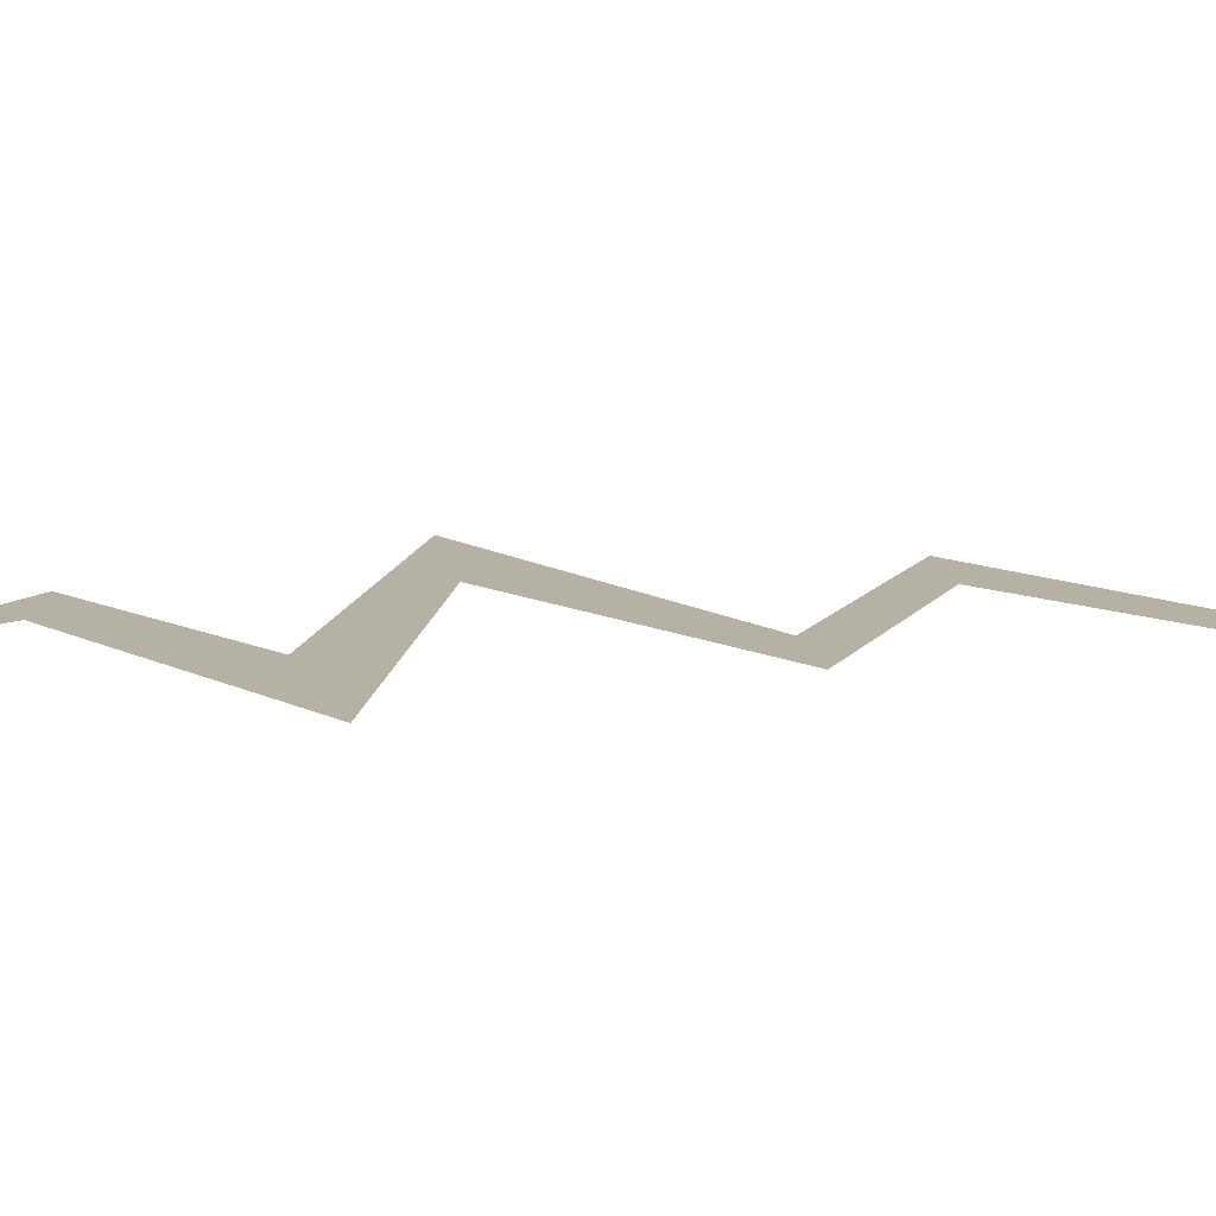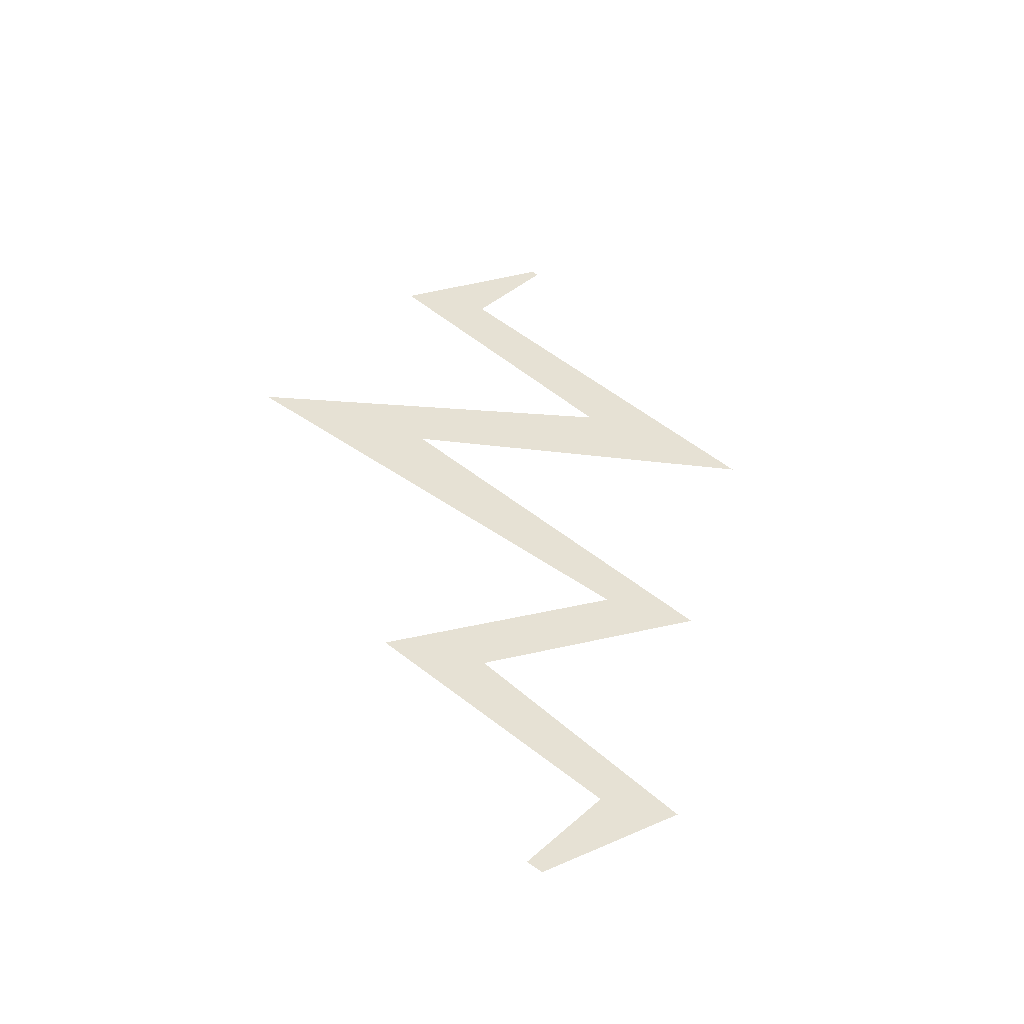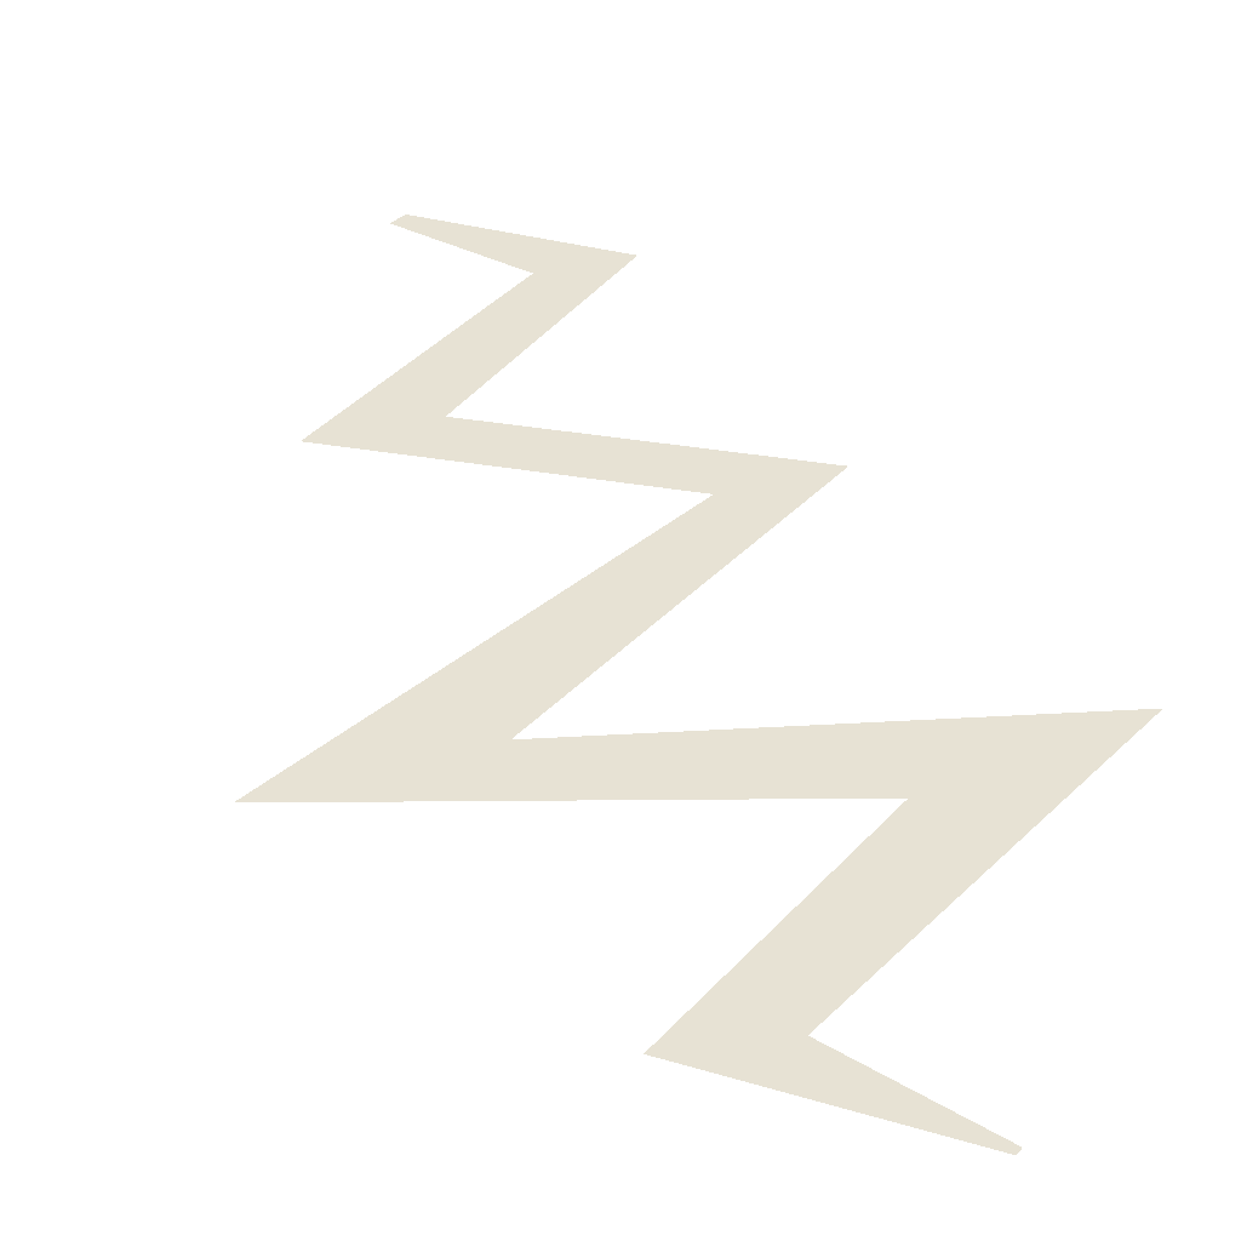
<metadata>
{"format":"obj","ext":"obj","renderer":"f3d","projection":"perspective","resolution":1024,"background":"white","views":[{"elev":11.8,"azim":-101.7,"up":"+Z"},{"elev":-51.1,"azim":158.8,"up":"+Y"},{"elev":39.9,"azim":157.9,"up":"+Z"}]}
</metadata>
<code>
g fx_mesh_beam_03b
v 0.3658 -0.4996 2.422e-08
v -0.1028 0.2596 0
v 0.05211 0.35 0
v 1.06 -0.5697 -2.422e-08
v 0.8343 -1.259 2.422e-08
v 2.067 -1.489 -2.422e-08
v 1.771 -2.777 4.845e-08
v 4.083 -3.329 -4.845e-08
v 1.179 -5.029 -2.422e-08
v -2.305 -4.935 2.422e-08
v -1.725 -6.729 0
v -6.381 -7.094 0
v -1.458 -8.692 9.689e-08
v 3.104 -8.632 -9.689e-08
v 3.466 -10.29 1.696e-07
v 7.932 -10.54 -1.696e-07
v 2.985 -12.7 -9.689e-08
v -0.4846 -12.5 9.689e-08
v -1.962 -14.86 0
v -4.435 -14.71 0
v -1.457 -16.69 4.845e-08
v 1.075 -16.9 -4.845e-08
v 1.521 -18.68 9.689e-08
v 4.113 -18.95 -9.689e-08
v 1.307 -20.61 -4.845e-08
v -1.002 -20.38 4.845e-08
v -1.499 -22.27 0
v -3.526 -22.08 0
v -1.746 -23.56 0
v -0.5446 -23.56 0
v 0.03305 -25.04 0
v 0.41 -24.85 0
g fx_mesh_beam_03b_0
f 3 2 1
f 4 3 1
f 4 1 5
f 6 4 5
f 6 5 7
f 8 6 7
f 9 8 7
f 10 9 7
f 11 9 10
f 12 11 10
f 11 12 13
f 14 11 13
f 14 13 15
f 16 14 15
f 17 16 15
f 18 17 15
f 19 17 18
f 20 19 18
f 19 20 21
f 22 19 21
f 22 21 23
f 24 22 23
f 25 24 23
f 26 25 23
f 27 25 26
f 28 27 26
f 27 28 29
f 30 27 29
f 30 29 31
f 32 30 31

</code>
